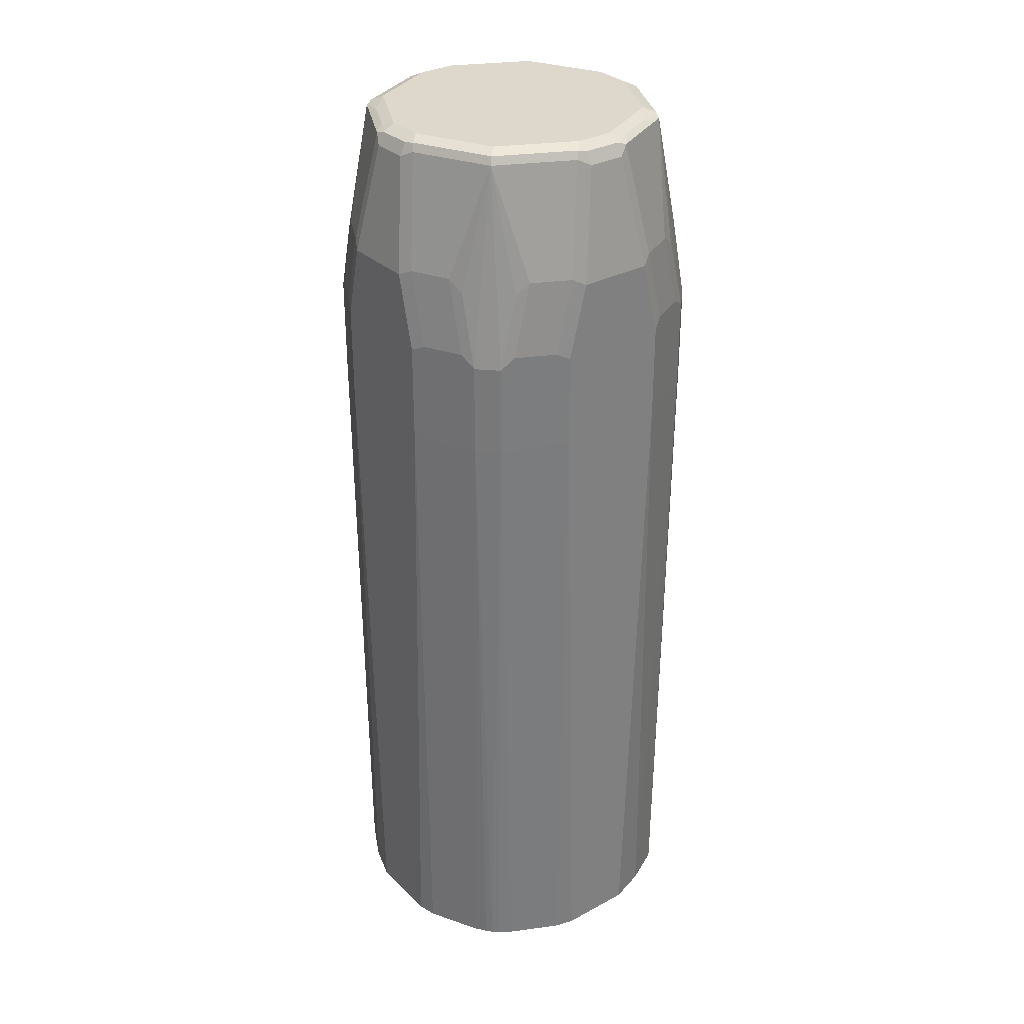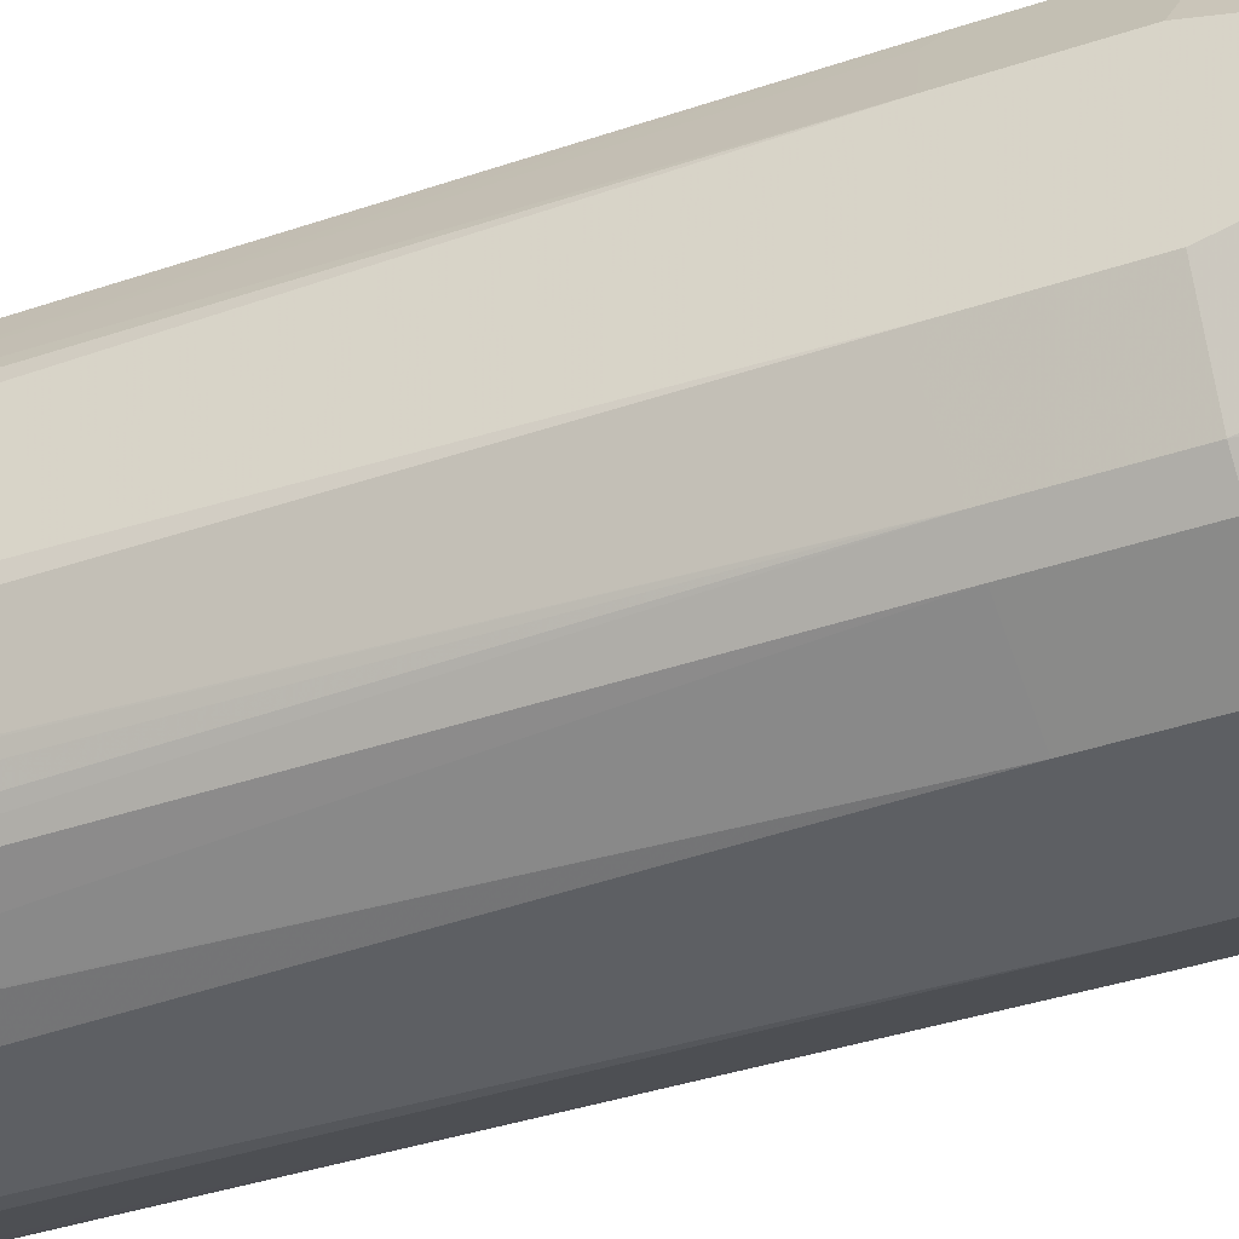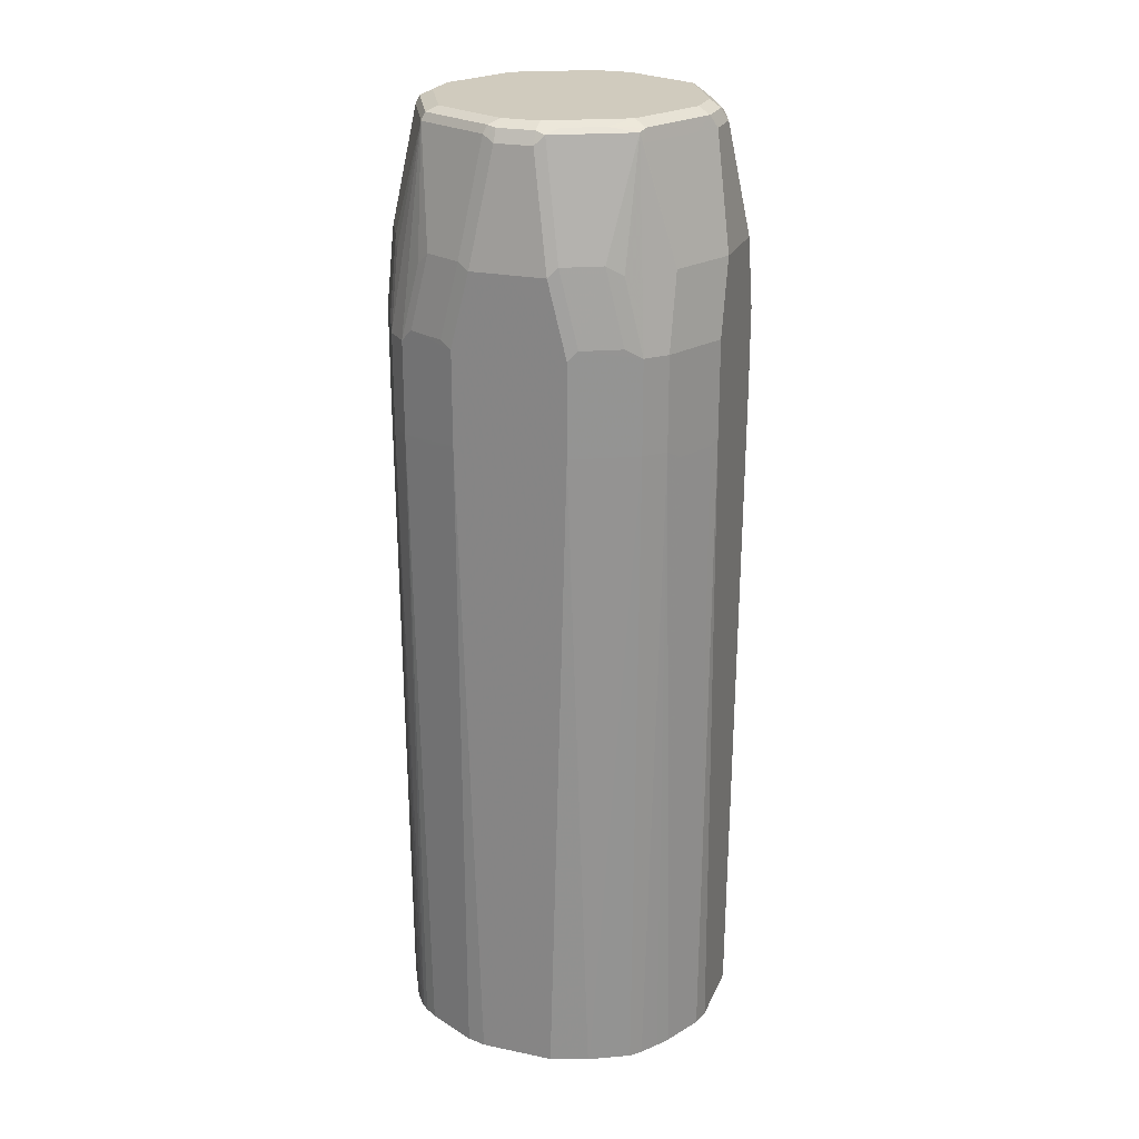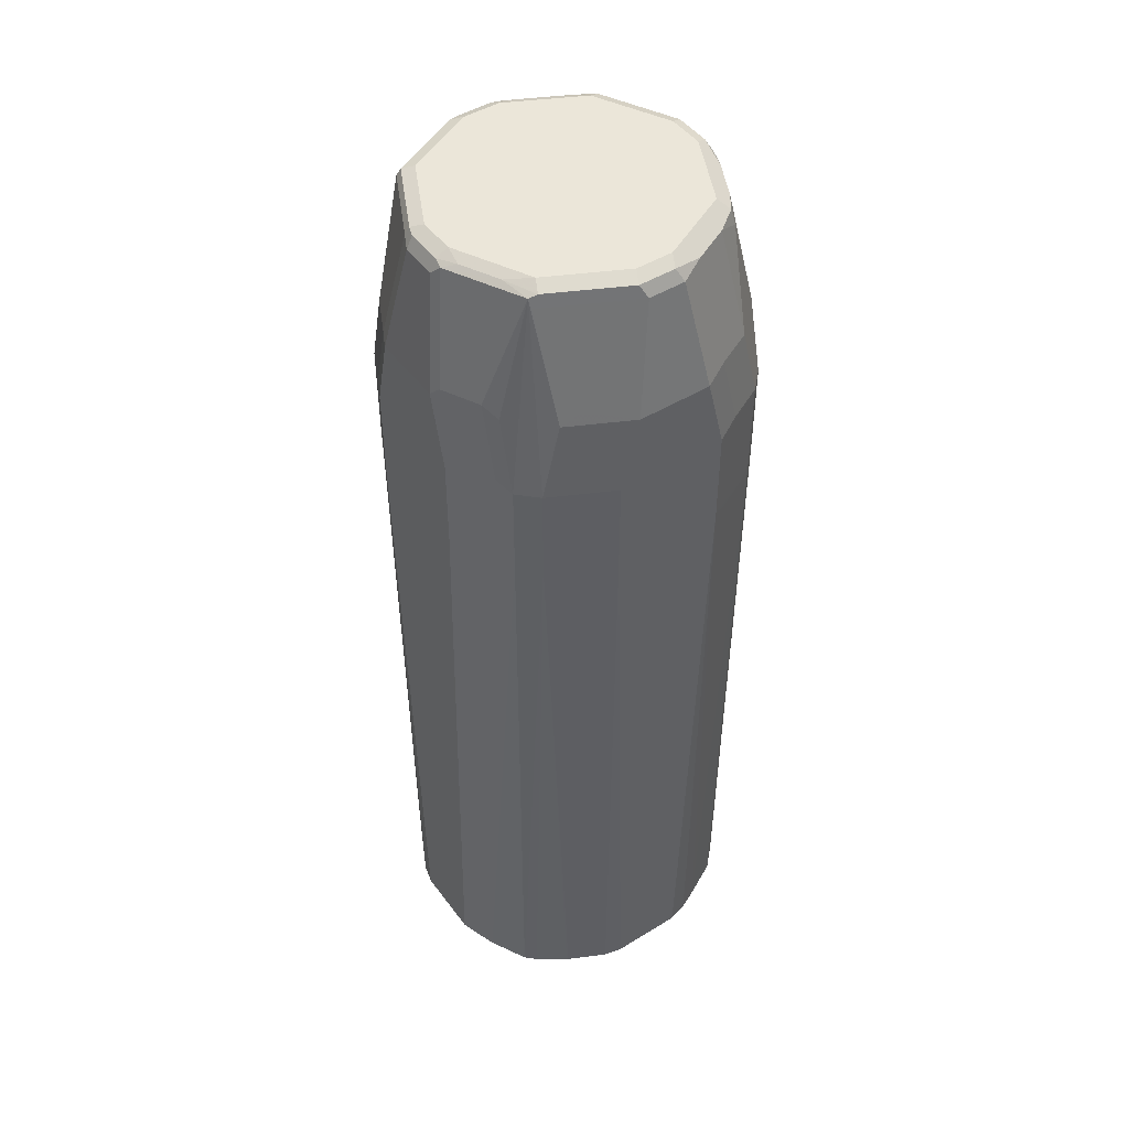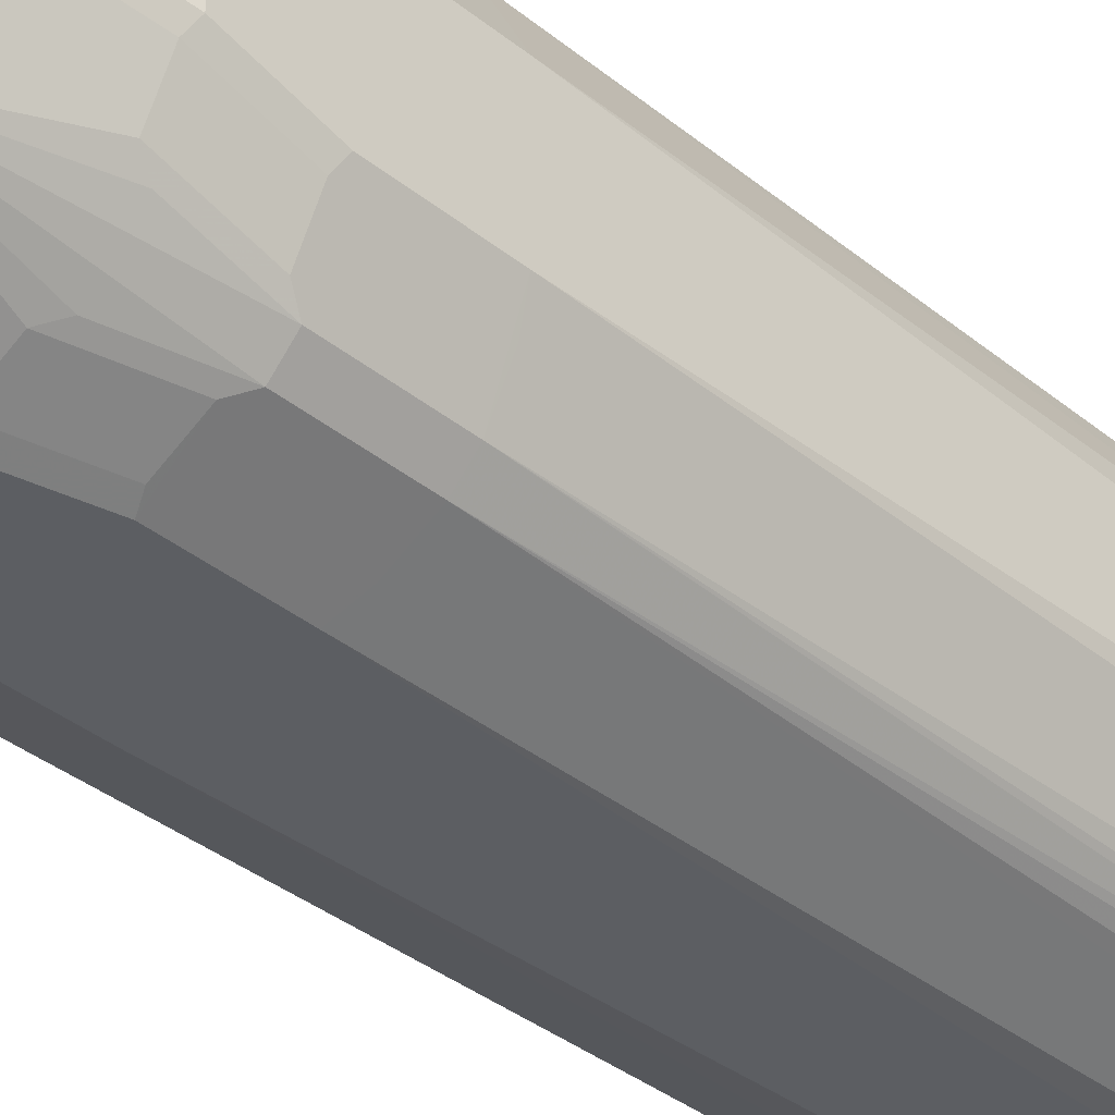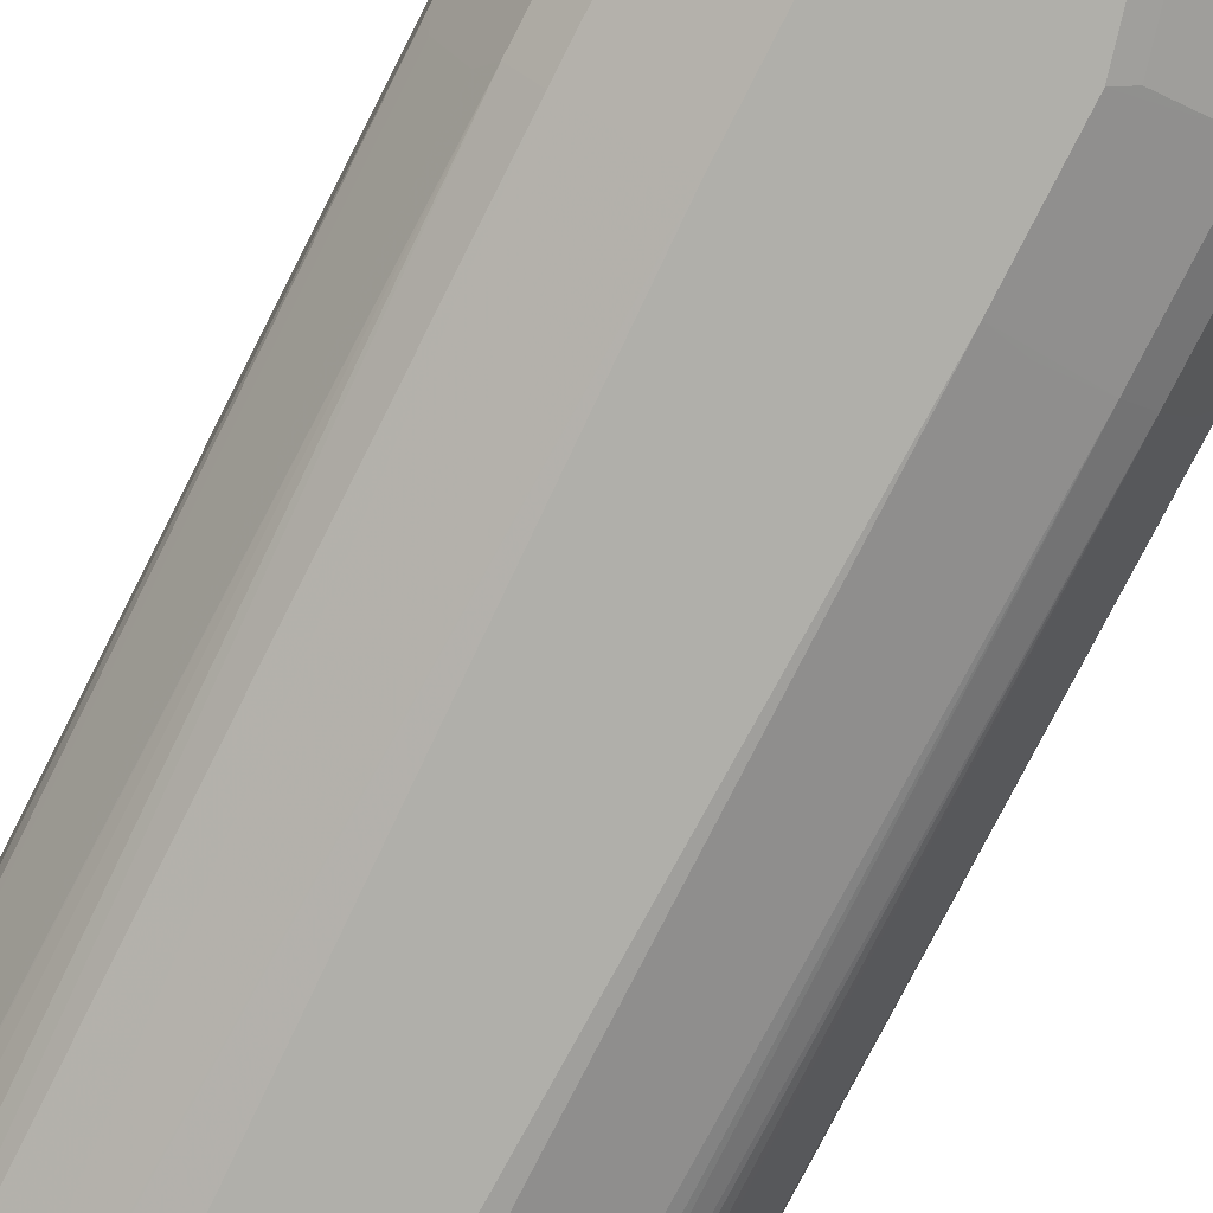
<metadata>
{"format":"obj","ext":"obj","renderer":"f3d","projection":"perspective","resolution":1024,"background":"white","views":[{"elev":31.4,"azim":-127.3,"up":"+Y"},{"elev":-40.4,"azim":112.5,"up":"+Z"},{"elev":23.4,"azim":-70.8,"up":"+Y"},{"elev":47.1,"azim":-34.7,"up":"+Y"},{"elev":-37.9,"azim":-135.5,"up":"+Z"},{"elev":-78.0,"azim":153.1,"up":"+Z"}]}
</metadata>
<code>
v -0.09337 0.4162 -0.02075
v -0.0908 0.4162 -0.03111
v -0.09337 0.4162 0.02075
v -0.09337 0.7884 -0.03111
v -0.08043 0.4162 -0.05186
v -0.08645 0.785 -0.04495
v -0.08643 0.4162 0.0415
v -0.09337 0.7884 0.03111
v -0.09337 0.8404 -0.03111
v -0.07608 0.785 -0.0657
v -0.07687 0.4162 -0.05893
v -0.08604 0.4162 0.04228
v -0.07608 0.7884 0.0657
v -0.09337 0.8404 0.03111
v -0.09337 0.8818 -0.02075
v -0.0899 0.8438 -0.03804
v -0.07954 0.8438 -0.05879
v -0.07608 0.8369 -0.0657
v -0.0657 0.785 -0.07608
v -0.06915 0.4162 -0.06915
v -0.07204 0.4162 -0.06584
v -0.07502 0.4162 0.06343
v -0.0657 0.7884 0.07608
v -0.07608 0.8404 0.0657
v -0.09078 0.8455 0.0363
v -0.09337 0.8818 0.02075
v -0.08299 0.9441 -0.01036
v -0.07954 0.9475 -0.01727
v -0.0899 0.8853 -0.02766
v -0.07954 0.8853 -0.0484
v -0.0657 0.8369 -0.07608
v -0.07608 0.8784 -0.05531
v -0.05879 0.9475 -0.05879
v -0.03111 0.7884 -0.09337
v -0.04495 0.785 -0.08645
v -0.05186 0.4162 -0.08043
v -0.05893 0.4162 -0.07687
v -0.06584 0.4162 -0.07204
v -0.06935 0.4162 0.06877
v -0.05705 0.7833 0.08039
v -0.0363 0.7833 0.09078
v -0.0657 0.8404 0.07608
v -0.06031 0.4162 0.07531
v -0.05345 0.4162 0.07981
v -0.05263 0.4162 0.0803
v -0.05965 0.9493 0.05705
v -0.07608 0.8818 0.05531
v -0.08039 0.887 0.04669
v -0.08039 0.8455 0.05705
v -0.09078 0.887 0.02592
v -0.08299 0.9441 0.01036
v -0.07954 0.951 -0.01036
v -0.0778 0.9518 -0.01556
v -0.06743 0.9518 -0.0363
v -0.05531 0.8784 -0.07608
v -0.05879 0.8438 -0.07954
v -0.05705 0.9518 -0.05705
v -0.0363 0.9518 -0.06743
v -0.01727 0.9475 -0.07954
v -0.0484 0.8853 -0.07954
v -0.03111 0.8404 -0.09337
v -0.02075 0.4162 -0.09337
v -0.03111 0.4162 -0.0908
v -0.03111 0.7884 0.09337
v -0.03108 0.4162 0.09107
v -0.03111 0.8404 0.09337
v -0.02075 0.8818 0.09337
v -0.05531 0.8818 0.07608
v -0.05531 0.951 0.05879
v -0.06354 0.9518 0.0415
v -0.08039 0.9493 0.01556
v -0.05879 0.9441 0.05879
v -0.07954 0.951 0.01036
v -0.07261 0.9545 -0.01036
v -0.06224 0.9545 -0.03111
v -0.03804 0.8438 -0.0899
v -0.05186 0.9545 -0.05186
v -0.01556 0.9518 -0.0778
v -0.03111 0.9545 -0.06224
v -0.01036 0.951 -0.07954
v -0.01036 0.9441 -0.08299
v -0.02075 0.8818 -0.09337
v -0.02766 0.8853 -0.0899
v 0.02075 0.4162 -0.09337
v -0.02075 0.4162 0.09337
v -0.04495 0.8888 0.07954
v 0.02075 0.8818 0.09337
v -0.01036 0.9441 0.08299
v -0.0242 0.9441 0.07608
v -0.0389 0.9493 0.06743
v -0.01382 0.951 0.07954
v -0.03111 0.9545 0.06224
v -0.05186 0.9545 0.05186
v -0.06224 0.9545 0.03111
v -0.07391 0.9518 0.02075
v -0.07261 0.9545 0.01036
v -0.01036 0.9545 -0.07261
v 0.01036 0.951 -0.07954
v 0.01036 0.9441 -0.08299
v 0.02075 0.8818 -0.09337
v 0.0415 0.4162 -0.08643
v 0.03111 0.7884 -0.09337
v 0.02075 0.4162 0.09337
v 0.03111 0.8404 0.09337
v 0.04495 0.8438 0.08645
v 0.03457 0.8853 0.08645
v 0.0242 0.9475 0.07608
v 0.01036 0.9441 0.08299
v 0.00691 0.951 0.07954
v -0.01036 0.9545 0.07261
v 0.01036 0.9545 -0.07261
v 0.02075 0.9518 -0.07391
v 0.01556 0.9493 -0.08039
v 0.02592 0.887 -0.09078
v 0.0363 0.8455 -0.09078
v 0.03111 0.8404 -0.09337
v 0.04228 0.4162 -0.08604
v 0.0657 0.7884 -0.07608
v 0.0323 0.4162 0.09017
v 0.03111 0.7884 0.09337
v 0.0657 0.8438 0.07608
v 0.05531 0.8853 0.07608
v 0.04495 0.9475 0.0657
v 0.0484 0.951 0.05879
v 0.03111 0.9545 0.06224
v 0.01036 0.9545 0.07261
v 0.03111 0.9545 -0.06224
v 0.0415 0.9518 -0.06354
v 0.05705 0.9493 -0.05965
v 0.04669 0.887 -0.08039
v 0.05705 0.8455 -0.08039
v 0.0657 0.8404 -0.07608
v 0.06343 0.4162 -0.07502
v 0.07608 0.7884 -0.0657
v 0.04349 0.4162 0.08498
v 0.03804 0.785 0.0899
v 0.05879 0.785 0.07954
v 0.07608 0.8438 0.0657
v 0.05879 0.9406 0.05879
v 0.0657 0.7919 0.07608
v 0.05186 0.9441 0.06224
v 0.05705 0.9493 0.05705
v 0.05186 0.9545 0.05186
v 0.05186 0.9545 -0.05186
v 0.05879 0.951 -0.05531
v 0.05879 0.9441 -0.05879
v 0.07608 0.8818 -0.05531
v 0.07608 0.8404 -0.0657
v 0.05531 0.8818 -0.07608
v 0.06877 0.4162 -0.06935
v 0.09078 0.7833 -0.0363
v 0.08039 0.7833 -0.05705
v 0.0803 0.4162 -0.05263
v 0.07981 0.4162 -0.05345
v 0.07531 0.4162 -0.06031
v 0.06407 0.4162 0.07445
v 0.09337 0.8404 0.03111
v 0.08645 0.8438 0.04495
v 0.07608 0.8853 0.05531
v 0.07608 0.7919 0.0657
v 0.06224 0.9441 0.05186
v 0.0657 0.9475 0.04495
v 0.05879 0.951 0.0484
v 0.06224 0.9545 0.03111
v 0.06224 0.9545 -0.03111
v 0.07954 0.951 -0.01382
v 0.06743 0.9493 -0.0389
v 0.07608 0.9441 -0.0242
v 0.07954 0.8888 -0.04495
v 0.09337 0.8818 -0.02075
v 0.09337 0.8404 -0.03111
v 0.09337 0.7884 -0.03111
v 0.09107 0.4162 -0.03108
v 0.07445 0.4162 0.06407
v 0.09337 0.8818 0.02075
v 0.09337 0.7884 0.03111
v 0.08645 0.8853 0.03457
v 0.07608 0.9475 0.0242
v 0.07954 0.785 0.05879
v 0.08498 0.4162 0.04349
v 0.07261 0.9545 0.01036
v 0.07954 0.951 0.00691
v 0.07261 0.9545 -0.01036
v 0.08299 0.9441 -0.01036
v 0.09337 0.4162 -0.02075
v 0.08299 0.9441 0.01036
v 0.0899 0.785 0.03804
v 0.09017 0.4162 0.0323
v 0.09337 0.4162 0.02075
f 1 2 5
f 107 142 124
f 107 123 142
f 106 122 107
f 105 122 106
f 105 121 122
f 104 140 121
f 104 137 140
f 104 120 137
f 104 121 105
f 103 119 120
f 102 118 117
f 102 132 118
f 102 115 132
f 102 116 115
f 101 102 117
f 100 115 116
f 100 114 115
f 99 114 100
f 99 113 114
f 107 124 125
f 107 125 109
f 107 109 108
f 107 122 123
f 121 140 160
f 121 139 122
f 121 138 139
f 120 135 136
f 120 136 137
f 119 135 120
f 118 134 133
f 118 148 134
f 118 132 148
f 98 111 112
f 117 118 133
f 115 131 132
f 114 130 115
f 113 130 114
f 113 129 130
f 113 128 129
f 112 128 113
f 111 128 112
f 111 127 128
f 109 125 126
f 115 130 131
f 121 160 138
f 98 113 99
f 91 110 92
f 74 144 127
f 74 165 144
f 74 183 165
f 74 181 183
f 74 164 181
f 74 143 164
f 74 125 143
f 74 126 125
f 74 110 126
f 74 92 110
f 74 93 92
f 74 94 93
f 74 96 94
f 73 95 96
f 72 86 89
f 72 89 90
f 71 95 73
f 70 95 71
f 70 96 95
f 74 127 111
f 74 111 97
f 74 97 79
f 74 79 77
f 91 126 110
f 91 109 126
f 89 91 90
f 88 91 89
f 88 109 91
f 88 108 109
f 87 107 108
f 87 106 107
f 87 105 106
f 98 112 113
f 87 104 105
f 81 100 82
f 81 99 100
f 80 99 81
f 80 98 99
f 80 111 98
f 80 97 111
f 78 97 80
f 76 83 82
f 74 77 75
f 84 102 101
f 70 94 96
f 122 139 141
f 123 141 142
f 160 174 180
f 159 162 161
f 159 178 162
f 159 177 178
f 158 175 177
f 157 170 175
f 157 171 170
f 157 172 171
f 157 185 172
f 157 189 185
f 157 176 189
f 157 175 158
f 151 153 152
f 151 173 153
f 151 172 173
f 148 170 171
f 147 170 148
f 147 169 170
f 146 169 147
f 160 180 179
f 163 178 182
f 163 182 164
f 164 182 181
f 179 180 187
f 178 186 182
f 176 188 189
f 176 180 188
f 176 187 180
f 176 179 187
f 175 178 177
f 175 186 178
f 172 185 173
f 146 168 169
f 170 186 175
f 168 170 169
f 168 184 170
f 166 181 182
f 166 183 181
f 166 168 167
f 166 184 168
f 166 186 184
f 166 182 186
f 165 183 166
f 170 184 186
f 122 141 123
f 146 167 168
f 145 167 146
f 134 152 153
f 134 151 152
f 134 172 151
f 134 171 172
f 134 148 171
f 133 134 150
f 130 132 131
f 130 149 132
f 129 145 146
f 129 149 130
f 129 132 149
f 129 148 132
f 129 147 148
f 129 146 147
f 128 144 145
f 128 145 129
f 127 144 128
f 124 143 125
f 124 142 143
f 134 153 154
f 134 154 155
f 134 155 150
f 135 156 140
f 145 166 167
f 144 165 145
f 142 163 143
f 142 178 163
f 142 162 178
f 142 161 162
f 140 174 160
f 140 156 174
f 139 159 161
f 145 165 166
f 139 142 141
f 138 176 157
f 138 179 176
f 138 160 179
f 138 159 139
f 138 177 159
f 138 158 177
f 138 157 158
f 135 137 136
f 135 140 137
f 139 161 142
f 70 93 94
f 143 163 164
f 69 92 93
f 13 23 42
f 12 22 13
f 10 21 11
f 10 20 21
f 10 19 20
f 10 31 19
f 10 18 31
f 9 16 17
f 9 15 16
f 8 12 13
f 8 25 14
f 8 24 25
f 8 13 24
f 7 12 8
f 5 10 11
f 4 10 6
f 4 18 10
f 4 17 18
f 4 9 17
f 13 42 24
f 13 22 23
f 14 25 26
f 15 26 51
f 22 39 23
f 19 38 20
f 19 37 38
f 19 36 37
f 19 63 36
f 19 35 63
f 19 34 35
f 19 61 34
f 19 56 61
f 3 7 8
f 19 31 56
f 18 32 33
f 17 32 18
f 17 30 32
f 16 30 17
f 16 29 30
f 15 29 16
f 15 28 29
f 15 27 28
f 15 51 27
f 18 33 31
f 23 40 41
f 2 10 5
f 2 4 6
f 1 173 185
f 1 153 173
f 1 154 153
f 1 155 154
f 1 150 155
f 1 133 150
f 1 117 133
f 1 101 117
f 1 84 101
f 1 62 84
f 1 63 62
f 1 36 63
f 1 37 36
f 1 38 37
f 1 20 38
f 1 21 20
f 1 11 21
f 1 5 11
f 69 93 70
f 1 185 189
f 1 189 188
f 1 188 180
f 1 180 174
f 1 4 2
f 1 9 4
f 1 15 9
f 1 26 15
f 1 14 26
f 1 8 14
f 1 3 8
f 1 7 3
f 1 12 7
f 2 6 10
f 1 22 12
f 1 43 39
f 1 44 43
f 1 45 44
f 1 65 45
f 1 85 65
f 1 103 85
f 1 135 119
f 1 156 135
f 1 174 156
f 1 39 22
f 23 41 64
f 1 119 103
f 23 66 42
f 58 78 59
f 57 79 58
f 57 77 79
f 56 76 61
f 56 83 76
f 56 60 83
f 54 77 57
f 54 75 77
f 53 75 54
f 53 74 75
f 52 74 53
f 52 96 74
f 52 73 96
f 51 71 73
f 50 71 51
f 46 72 69
f 46 68 72
f 46 48 47
f 46 50 48
f 58 79 97
f 58 97 78
f 59 78 80
f 59 80 81
f 69 91 92
f 23 64 66
f 69 90 91
f 69 72 90
f 68 86 72
f 67 89 86
f 67 88 89
f 67 108 88
f 67 87 108
f 46 71 50
f 67 86 68
f 64 87 67
f 64 104 87
f 64 120 104
f 64 85 103
f 64 65 85
f 61 76 82
f 59 83 60
f 59 82 83
f 59 81 82
f 64 67 66
f 46 70 71
f 64 103 120
f 42 68 46
f 28 33 30
f 28 54 33
f 28 53 54
f 28 52 53
f 27 52 28
f 27 73 52
f 27 51 73
f 26 50 51
f 25 50 26
f 28 30 29
f 25 48 50
f 24 48 49
f 24 47 48
f 24 46 47
f 24 42 46
f 23 45 40
f 23 44 45
f 46 69 70
f 23 39 43
f 23 43 44
f 25 49 48
f 30 33 32
f 24 49 25
f 31 55 60
f 42 66 67
f 42 67 68
f 31 33 55
f 41 65 64
f 41 45 65
f 40 45 41
f 34 62 63
f 34 84 62
f 34 102 84
f 34 116 102
f 34 63 35
f 34 82 100
f 34 61 82
f 33 60 55
f 31 60 56
f 33 59 60
f 33 58 59
f 33 57 58
f 34 100 116
f 33 54 57

</code>
